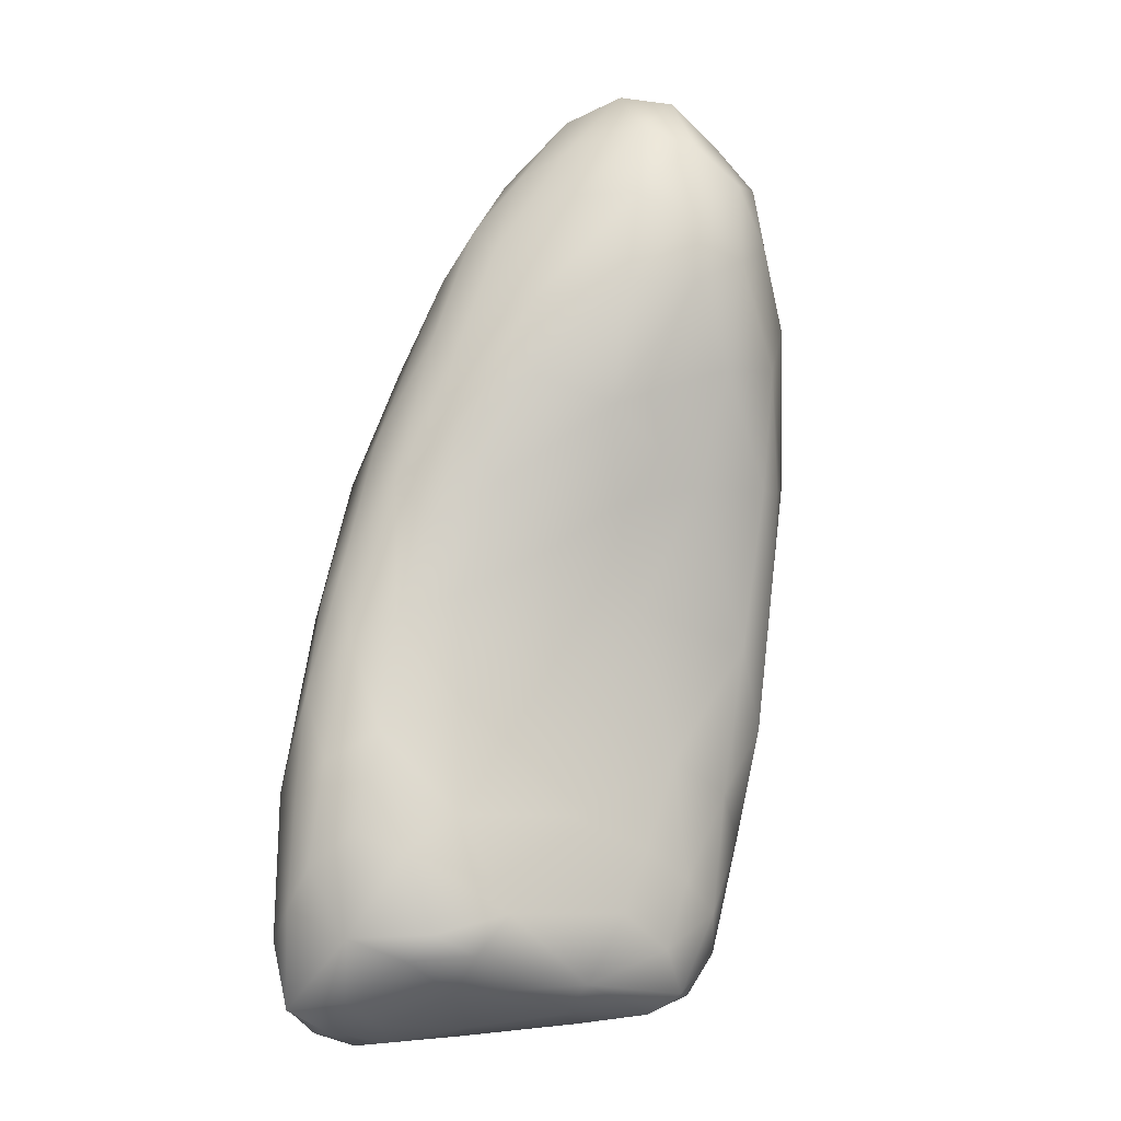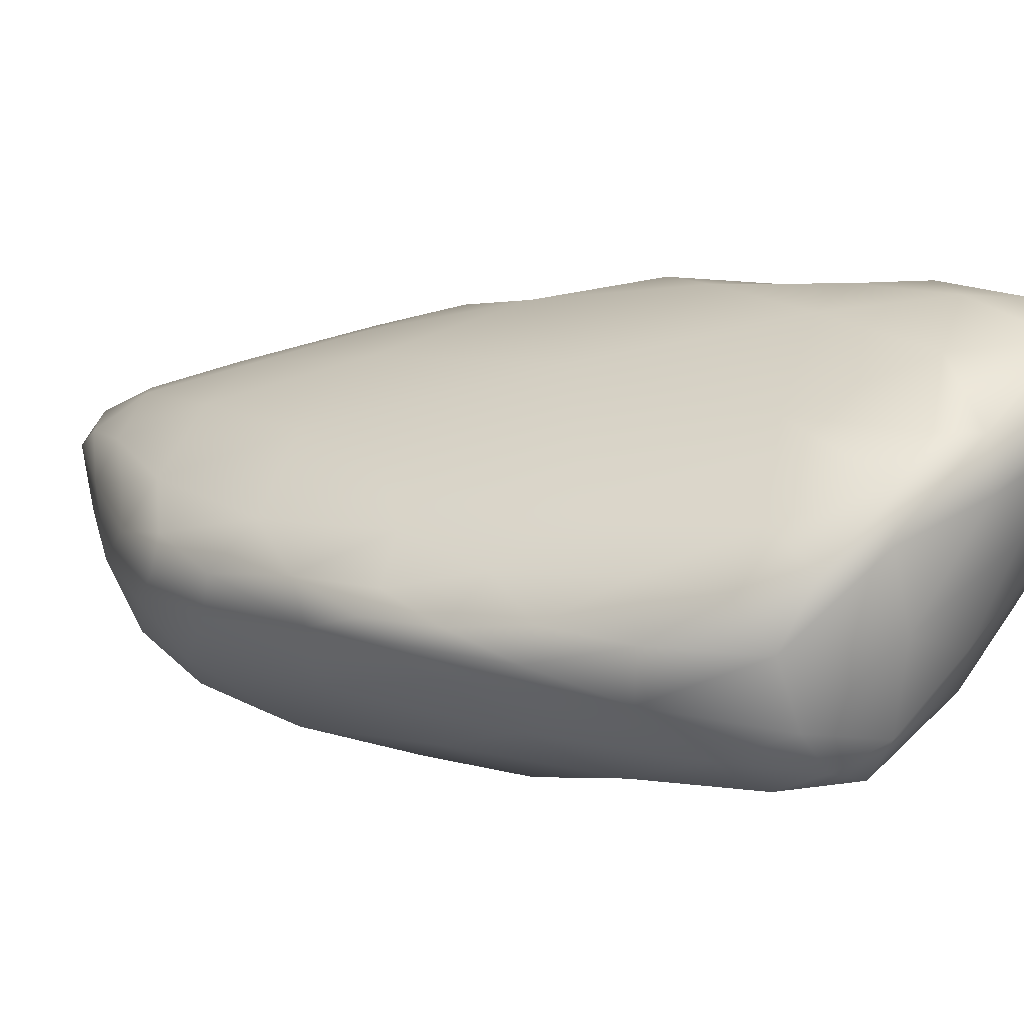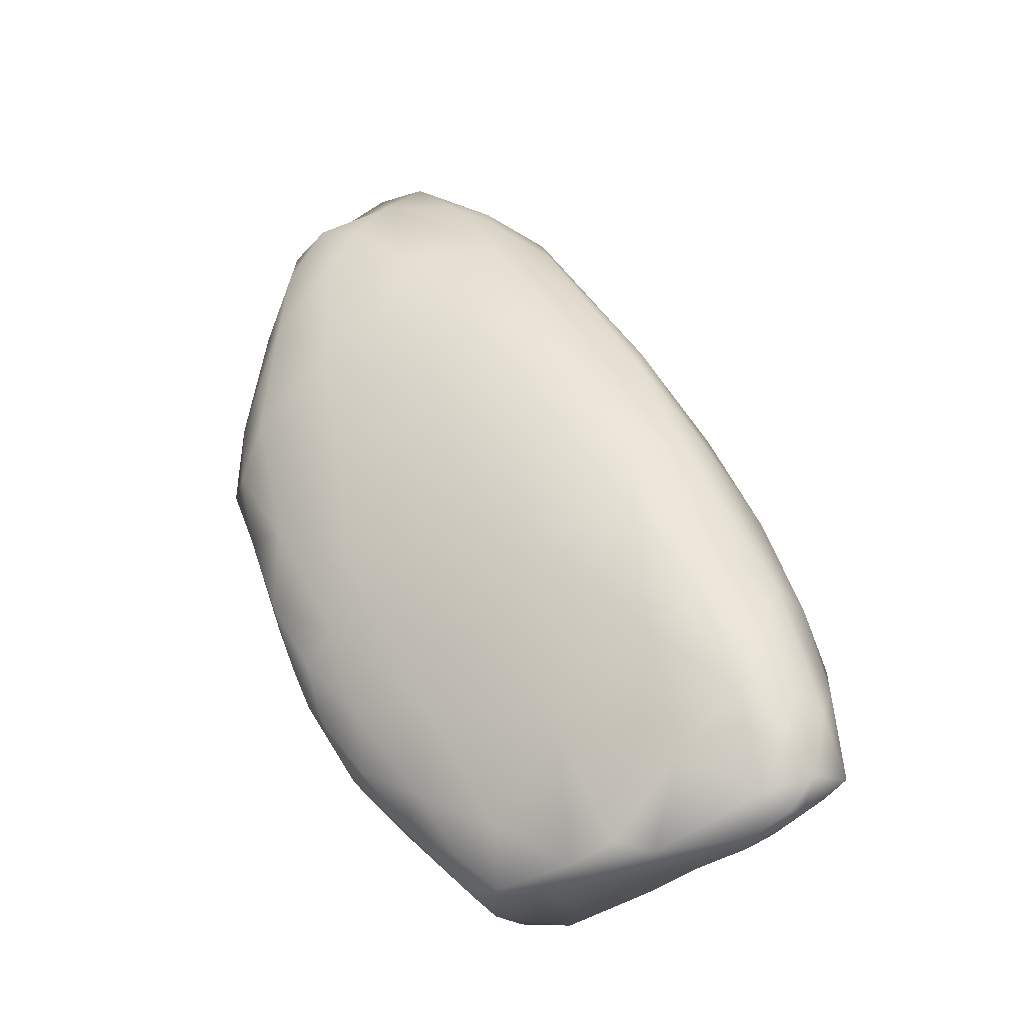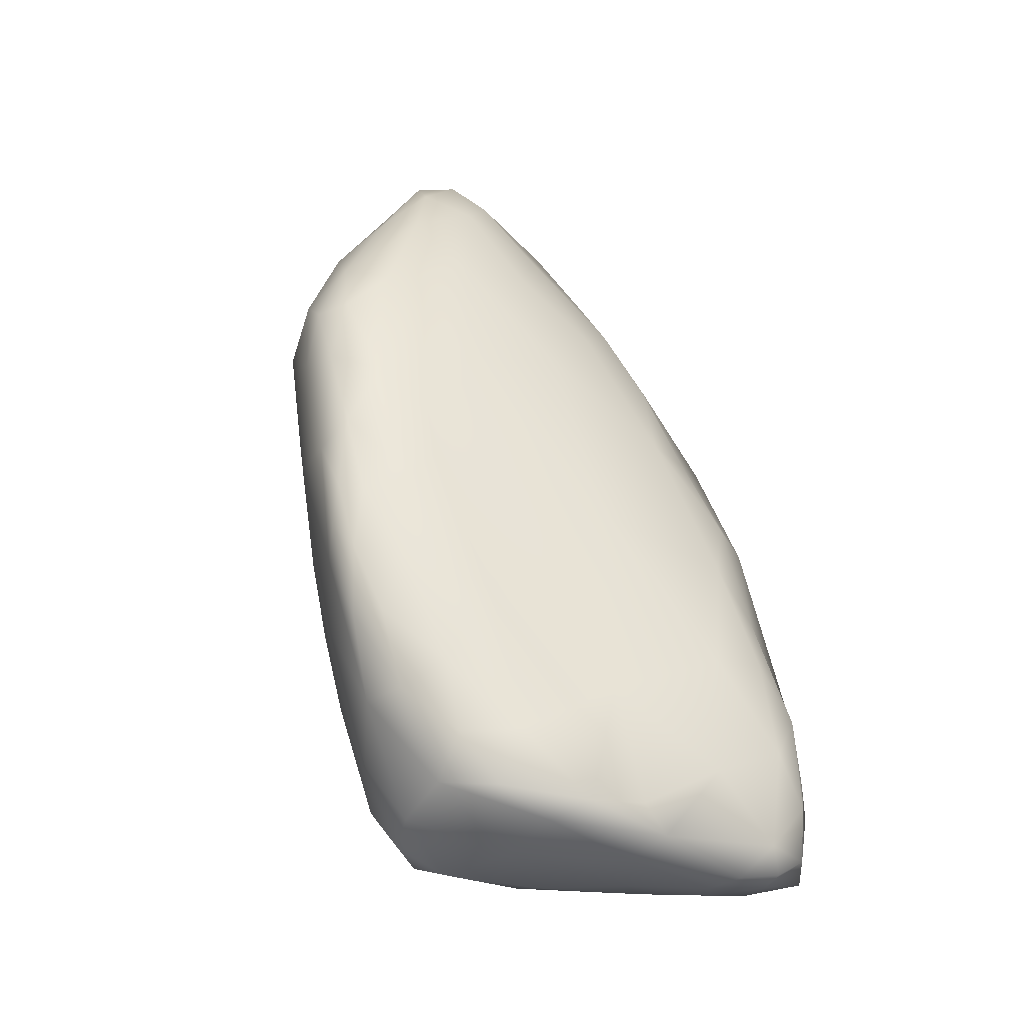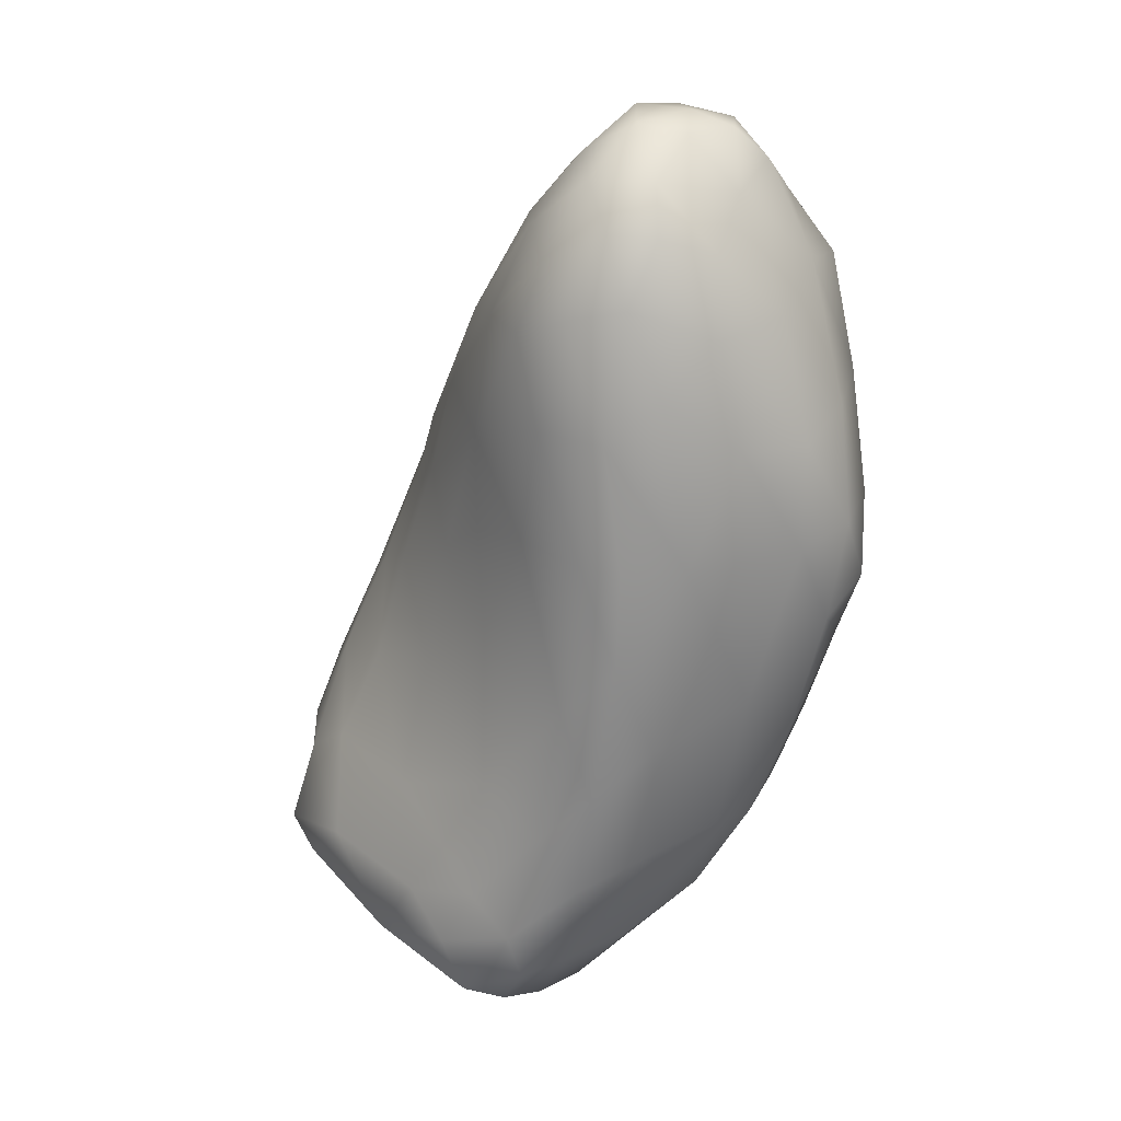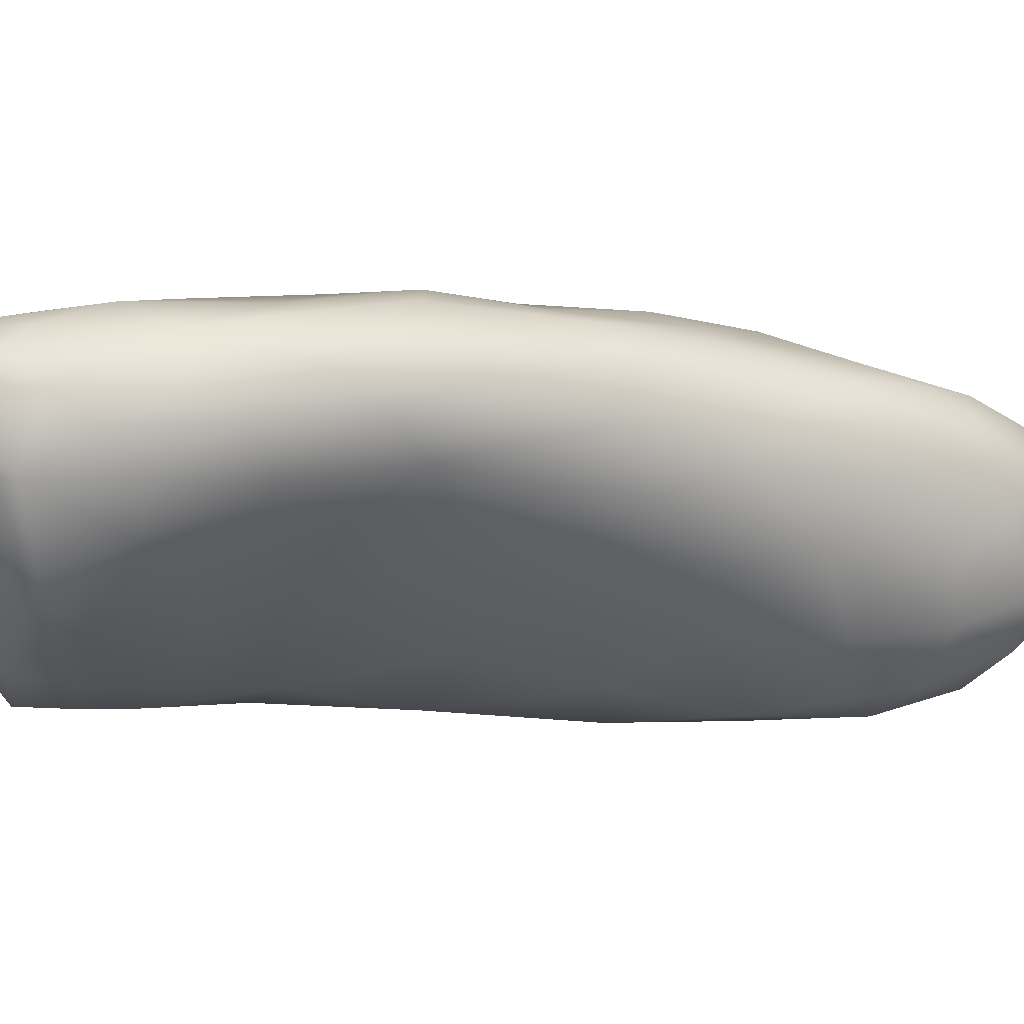
<metadata>
{"format":"obj","ext":"obj","renderer":"f3d","projection":"perspective","resolution":1024,"background":"white","views":[{"elev":4.8,"azim":115.7,"up":"+Y"},{"elev":5.5,"azim":-28.6,"up":"+Z"},{"elev":-37.1,"azim":-4.6,"up":"+Y"},{"elev":-55.9,"azim":-55.5,"up":"+Y"},{"elev":21.3,"azim":-166.5,"up":"+Y"},{"elev":9.8,"azim":96.4,"up":"+Z"}]}
</metadata>
<code>
o 15
v 5.812 4.421 5.19
v 5.78 4.334 5.186
v 5.757 4.474 5.182
v 5.791 4.577 5.178
v 5.693 4.574 5.195
v 5.753 4.572 5.178
v 5.769 4.694 5.178
v 5.836 4.697 5.199
v 5.717 4.736 5.188
v 5.65 4.683 5.219
v 5.81 4.802 5.195
v 5.752 4.816 5.194
v 5.919 4.095 5.211
v 5.855 4.12 5.204
v 5.868 4.165 5.198
v 5.942 4.143 5.216
v 5.799 4.224 5.202
v 5.909 4.203 5.21
v 5.838 4.278 5.2
v 5.725 4.382 5.208
v 5.899 4.318 5.228
v 5.858 4.581 5.223
v 5.598 4.581 5.257
v 5.674 4.785 5.225
v 5.86 4.783 5.22
v 5.73 4.876 5.215
v 5.776 4.879 5.213
v 5.838 4.847 5.23
v 5.878 4.082 5.222
v 5.925 4.072 5.244
v 5.812 4.134 5.228
v 6.021 4.122 5.263
v 5.982 4.184 5.244
v 5.945 4.239 5.237
v 5.725 4.261 5.236
v 5.643 4.425 5.253
v 5.906 4.465 5.263
v 5.919 4.664 5.284
v 5.916 4.566 5.282
v 5.899 4.783 5.276
v 5.681 4.859 5.244
v 5.8 4.919 5.251
v 5.739 4.919 5.25
v 5.848 4.074 5.254
v 5.759 4.15 5.269
v 6 4.084 5.3
v 6.083 4.199 5.312
v 6.003 4.277 5.291
v 5.597 4.68 5.268
v 5.626 4.796 5.283
v 5.862 4.869 5.284
v 5.765 4.964 5.29
v 5.924 4.053 5.319
v 5.697 4.2 5.296
v 5.674 4.278 5.277
v 5.981 4.406 5.319
v 5.672 4.903 5.298
v 5.72 4.954 5.301
v 5.816 4.936 5.301
v 5.822 4.066 5.311
v 5.753 4.135 5.314
v 6.118 4.165 5.329
v 5.645 4.284 5.303
v 6.092 4.288 5.364
v 6.054 4.379 5.382
v 5.609 4.374 5.308
v 6.028 4.485 5.396
v 5.577 4.497 5.301
v 5.561 4.594 5.306
v 5.961 4.528 5.325
v 5.959 4.693 5.348
v 5.685 4.954 5.341
v 5.898 4.038 5.385
v 6.037 4.071 5.381
v 6.097 4.12 5.364
v 5.704 4.195 5.325
v 5.661 4.254 5.319
v 6.148 4.189 5.358
v 6.134 4.26 5.393
v 5.626 4.319 5.321
v 5.549 4.533 5.335
v 5.574 4.703 5.327
v 5.938 4.764 5.362
v 5.611 4.833 5.357
v 5.878 4.867 5.343
v 5.657 4.923 5.365
v 5.777 4.972 5.341
v 5.842 4.047 5.367
v 5.8 4.092 5.35
v 5.989 4.045 5.416
v 6.149 4.161 5.386
v 5.601 4.382 5.346
v 5.571 4.472 5.34
v 5.553 4.609 5.361
v 5.842 4.912 5.372
v 5.726 4.969 5.343
v 5.905 4.045 5.427
v 5.761 4.152 5.361
v 5.695 4.244 5.358
v 5.641 4.312 5.342
v 5.556 4.535 5.366
v 5.988 4.591 5.373
v 5.573 4.721 5.392
v 5.694 4.955 5.391
v 5.745 4.967 5.381
v 6.072 4.056 5.453
v 5.835 4.099 5.398
v 6.153 4.116 5.447
v 6.16 4.179 5.441
v 6.107 4.363 5.435
v 5.664 4.33 5.382
v 5.604 4.451 5.383
v 5.998 4.636 5.412
v 5.599 4.827 5.415
v 5.912 4.813 5.416
v 5.784 4.948 5.399
v 6.103 4.082 5.436
v 6.148 4.274 5.442
v 5.574 4.583 5.405
v 5.567 4.643 5.397
v 5.971 4.705 5.431
v 5.642 4.886 5.407
v 5.846 4.887 5.421
v 5.982 4.045 5.46
v 5.762 4.233 5.41
v 6.062 4.467 5.443
v 6.023 4.551 5.423
v 5.586 4.702 5.428
v 5.594 4.783 5.431
v 5.74 4.946 5.422
v 6.161 4.104 5.507
v 5.679 4.389 5.419
v 6.16 4.241 5.482
v 5.664 4.507 5.445
v 5.628 4.846 5.444
v 5.885 4.833 5.454
v 5.82 4.883 5.451
v 5.943 4.054 5.462
v 5.891 4.166 5.468
v 6.07 4.048 5.488
v 6.118 4.074 5.491
v 6.155 4.199 5.508
v 6.131 4.335 5.482
v 5.832 4.368 5.499
v 6.021 4.59 5.467
v 5.641 4.641 5.46
v 5.949 4.728 5.464
v 5.698 4.885 5.45
v 5.779 4.879 5.464
v 6.135 4.296 5.511
v 6.083 4.443 5.482
v 5.752 4.556 5.5
v 5.638 4.768 5.463
v 5.665 4.829 5.464
v 5.889 4.784 5.487
v 5.823 4.844 5.476
v 6.001 4.121 5.513
v 6.078 4.078 5.523
v 6.104 4.067 5.512
v 6.098 4.391 5.521
v 6.052 4.505 5.509
v 5.985 4.626 5.509
v 5.701 4.684 5.49
v 5.726 4.765 5.489
v 5.825 4.787 5.495
v 6.126 4.094 5.529
v 6.139 4.162 5.534
v 5.973 4.242 5.54
v 5.876 4.512 5.546
v 5.79 4.648 5.518
v 5.828 4.704 5.521
v 5.924 4.691 5.518
v 6.055 4.17 5.554
v 6.101 4.294 5.549
v 6.043 4.478 5.536
v 5.976 4.582 5.542
v 5.871 4.619 5.54
v 5.894 4.656 5.53
v 6.098 4.131 5.551
v 6.111 4.173 5.548
v 5.961 4.369 5.56
v 6.015 4.452 5.561
v 5.969 4.448 5.565
v 5.934 4.544 5.547
v 6.078 4.233 5.564
v 6.024 4.272 5.561
v 6.025 4.345 5.559
f 1 2 3
f 1 3 4
f 5 6 3
f 4 3 6
f 6 5 7
f 4 6 7
f 8 4 7
f 7 5 9
f 10 9 5
f 8 7 11
f 7 9 12
f 11 7 12
f 13 14 15
f 16 13 15
f 14 17 15
f 16 15 18
f 15 17 19
f 15 19 18
f 17 20 2
f 19 17 2
f 18 19 21
f 19 2 1
f 21 19 1
f 2 20 3
f 3 20 5
f 1 4 22
f 4 8 22
f 10 5 23
f 10 24 9
f 11 25 8
f 9 24 12
f 24 26 12
f 11 12 27
f 27 28 11
f 27 12 26
f 14 13 29
f 29 13 30
f 29 31 14
f 30 13 32
f 32 13 16
f 32 16 33
f 16 18 33
f 34 33 18
f 14 31 17
f 31 35 17
f 21 34 18
f 17 35 20
f 35 36 20
f 37 21 1
f 20 36 5
f 1 22 37
f 22 8 38
f 38 39 22
f 25 38 8
f 11 28 25
f 40 25 28
f 24 41 26
f 27 42 28
f 43 26 41
f 27 26 43
f 42 27 43
f 44 29 30
f 31 44 45
f 29 44 31
f 32 46 30
f 33 47 32
f 35 31 45
f 34 48 33
f 5 36 23
f 23 49 10
f 24 49 50
f 24 10 49
f 40 38 25
f 40 28 51
f 24 50 41
f 42 43 52
f 44 30 53
f 48 47 33
f 45 54 55
f 45 55 35
f 34 21 48
f 35 55 36
f 48 21 56
f 56 21 37
f 22 39 37
f 50 57 41
f 28 42 51
f 43 41 57
f 43 57 58
f 58 52 43
f 42 52 59
f 60 44 53
f 45 44 60
f 53 30 46
f 60 61 45
f 32 47 62
f 45 61 54
f 54 63 55
f 47 48 64
f 56 65 48
f 55 63 66
f 65 56 67
f 55 66 36
f 68 36 66
f 23 36 68
f 69 23 68
f 23 69 49
f 38 70 39
f 38 40 71
f 59 51 42
f 58 57 72
f 60 53 73
f 46 74 53
f 46 32 75
f 62 75 32
f 76 54 61
f 54 76 77
f 63 54 77
f 78 62 47
f 78 47 79
f 63 77 80
f 79 47 64
f 63 80 66
f 64 48 65
f 70 56 37
f 37 39 70
f 68 81 69
f 82 49 69
f 49 82 50
f 71 40 83
f 51 83 40
f 57 50 84
f 85 51 59
f 57 86 72
f 87 59 52
f 60 73 88
f 89 60 88
f 53 74 90
f 89 61 60
f 46 75 74
f 78 91 62
f 66 80 92
f 66 92 93
f 68 93 81
f 68 66 93
f 56 70 67
f 69 81 94
f 94 82 69
f 50 82 84
f 51 85 83
f 85 59 95
f 58 72 96
f 58 96 52
f 87 95 59
f 52 96 87
f 97 88 73
f 53 90 73
f 76 61 98
f 61 89 98
f 62 91 75
f 76 99 77
f 98 99 76
f 77 100 80
f 92 80 100
f 93 101 81
f 81 101 94
f 38 102 70
f 94 103 82
f 71 102 38
f 86 57 84
f 72 104 96
f 87 96 105
f 90 74 106
f 107 98 89
f 91 108 75
f 91 78 109
f 77 99 100
f 79 64 110
f 100 111 92
f 92 112 93
f 111 112 92
f 93 112 101
f 102 67 70
f 102 71 113
f 113 71 83
f 82 103 84
f 114 84 103
f 83 85 115
f 85 95 115
f 72 86 104
f 105 116 87
f 95 87 116
f 88 97 107
f 88 107 89
f 106 74 117
f 78 79 109
f 99 111 100
f 79 110 118
f 64 65 110
f 94 101 119
f 120 94 119
f 94 120 103
f 113 83 121
f 84 114 122
f 122 86 84
f 95 116 123
f 86 122 104
f 96 104 105
f 73 124 97
f 73 90 124
f 75 117 74
f 117 75 108
f 108 91 109
f 98 125 99
f 99 125 111
f 79 118 109
f 65 126 110
f 65 67 126
f 67 127 126
f 112 119 101
f 67 102 127
f 113 127 102
f 120 128 103
f 128 129 103
f 121 83 115
f 103 129 114
f 95 123 115
f 105 130 116
f 125 98 107
f 108 109 131
f 125 132 111
f 109 118 133
f 132 134 112
f 111 132 112
f 134 119 112
f 119 128 120
f 129 135 114
f 135 122 114
f 136 115 123
f 116 137 123
f 137 116 130
f 105 104 130
f 97 124 138
f 97 139 107
f 139 97 138
f 140 124 90
f 106 140 90
f 107 139 125
f 117 108 141
f 131 109 142
f 109 133 142
f 133 118 143
f 110 143 118
f 144 134 132
f 127 145 126
f 134 146 119
f 127 113 145
f 146 128 119
f 121 145 113
f 121 115 147
f 136 147 115
f 135 148 122
f 136 123 137
f 148 149 130
f 148 104 122
f 130 104 148
f 137 130 149
f 106 141 140
f 106 117 141
f 139 144 125
f 132 125 144
f 133 143 150
f 143 110 151
f 134 144 152
f 110 126 151
f 126 145 151
f 152 146 134
f 121 147 145
f 128 153 129
f 146 153 128
f 129 153 135
f 135 153 154
f 155 137 156
f 136 137 155
f 148 135 154
f 156 137 149
f 138 124 157
f 140 158 124
f 140 159 158
f 140 141 159
f 139 138 157
f 131 141 108
f 133 150 142
f 150 143 160
f 143 151 160
f 161 160 151
f 151 145 161
f 145 147 162
f 146 152 163
f 163 153 146
f 147 155 162
f 163 164 153
f 155 147 136
f 164 154 153
f 164 165 148
f 165 156 149
f 148 154 164
f 165 149 148
f 157 124 158
f 141 166 159
f 166 141 131
f 131 142 167
f 144 139 168
f 152 144 169
f 161 145 162
f 170 163 152
f 170 164 163
f 171 164 170
f 172 162 155
f 165 164 171
f 172 155 165
f 155 156 165
f 166 158 159
f 173 157 158
f 167 166 131
f 139 157 168
f 174 167 142
f 150 174 142
f 160 174 150
f 175 174 160
f 160 161 175
f 169 170 152
f 175 162 176
f 175 161 162
f 169 177 170
f 176 162 172
f 177 171 170
f 176 172 178
f 178 171 177
f 178 165 171
f 172 165 178
f 179 158 166
f 173 158 179
f 166 180 179
f 166 167 180
f 173 168 157
f 174 180 167
f 181 144 168
f 174 175 182
f 181 169 144
f 183 184 169
f 182 175 176
f 182 176 184
f 184 177 169
f 184 178 177
f 176 178 184
f 173 179 185
f 180 185 179
f 168 173 186
f 185 186 173
f 180 174 185
f 185 187 186
f 174 187 185
f 186 181 168
f 174 182 187
f 186 187 181
f 187 183 181
f 181 183 169
f 187 182 183
f 182 184 183

</code>
